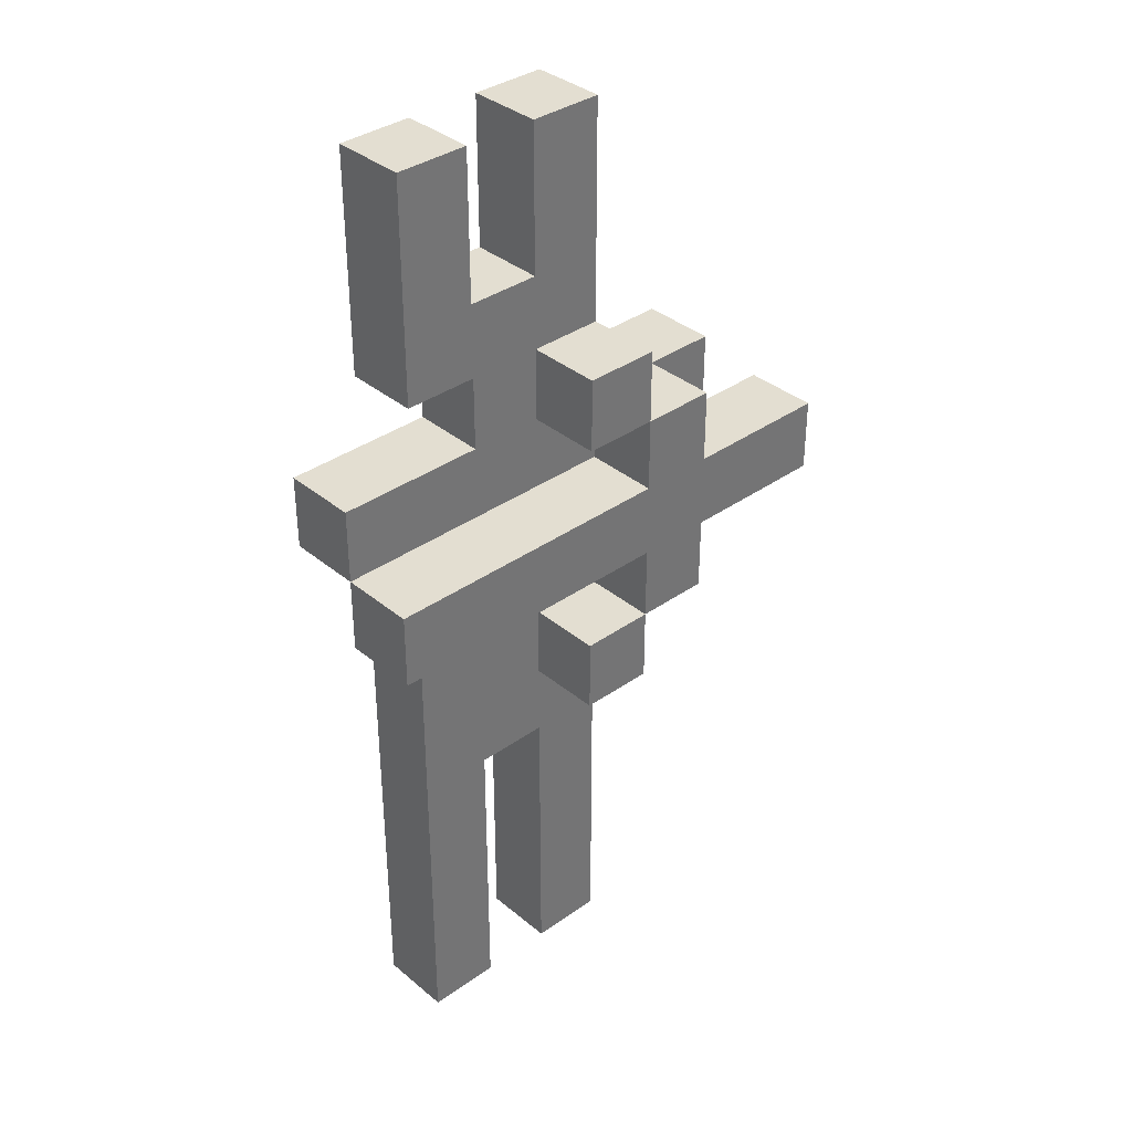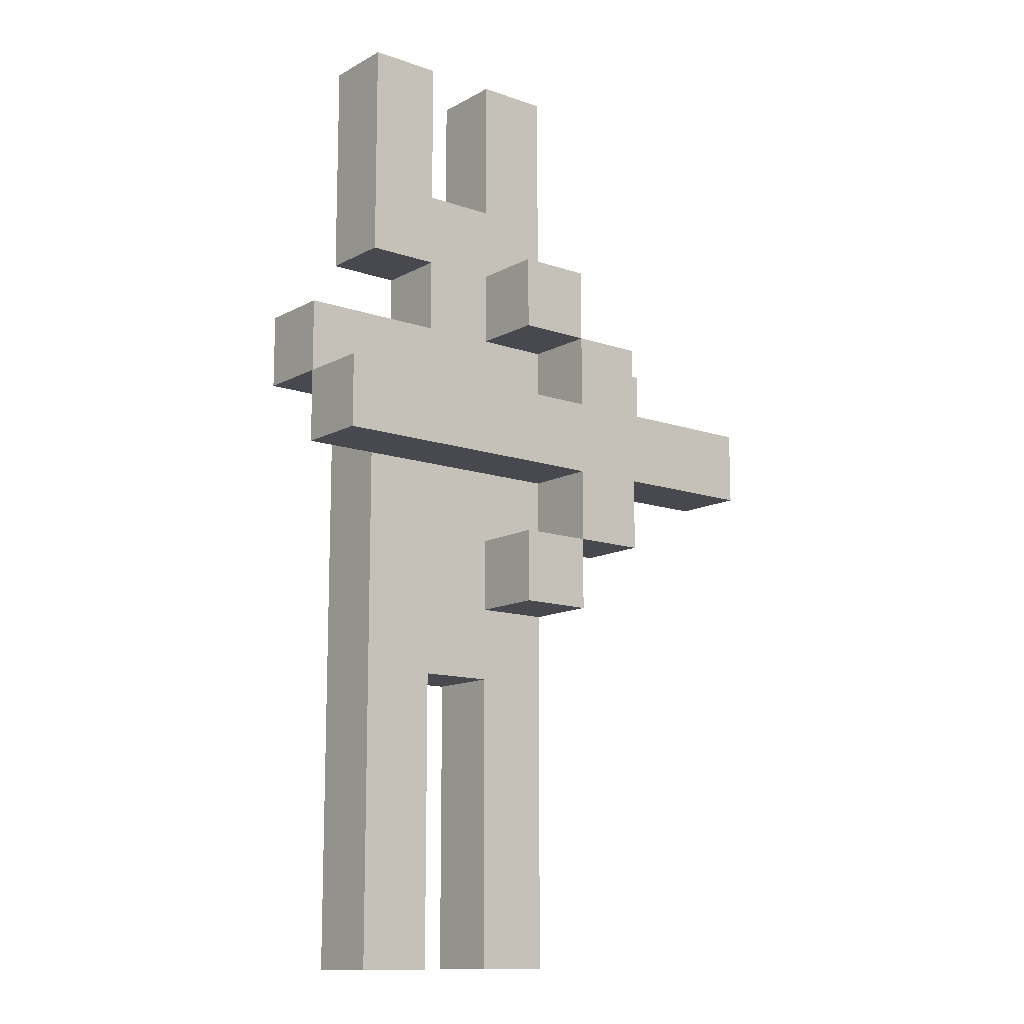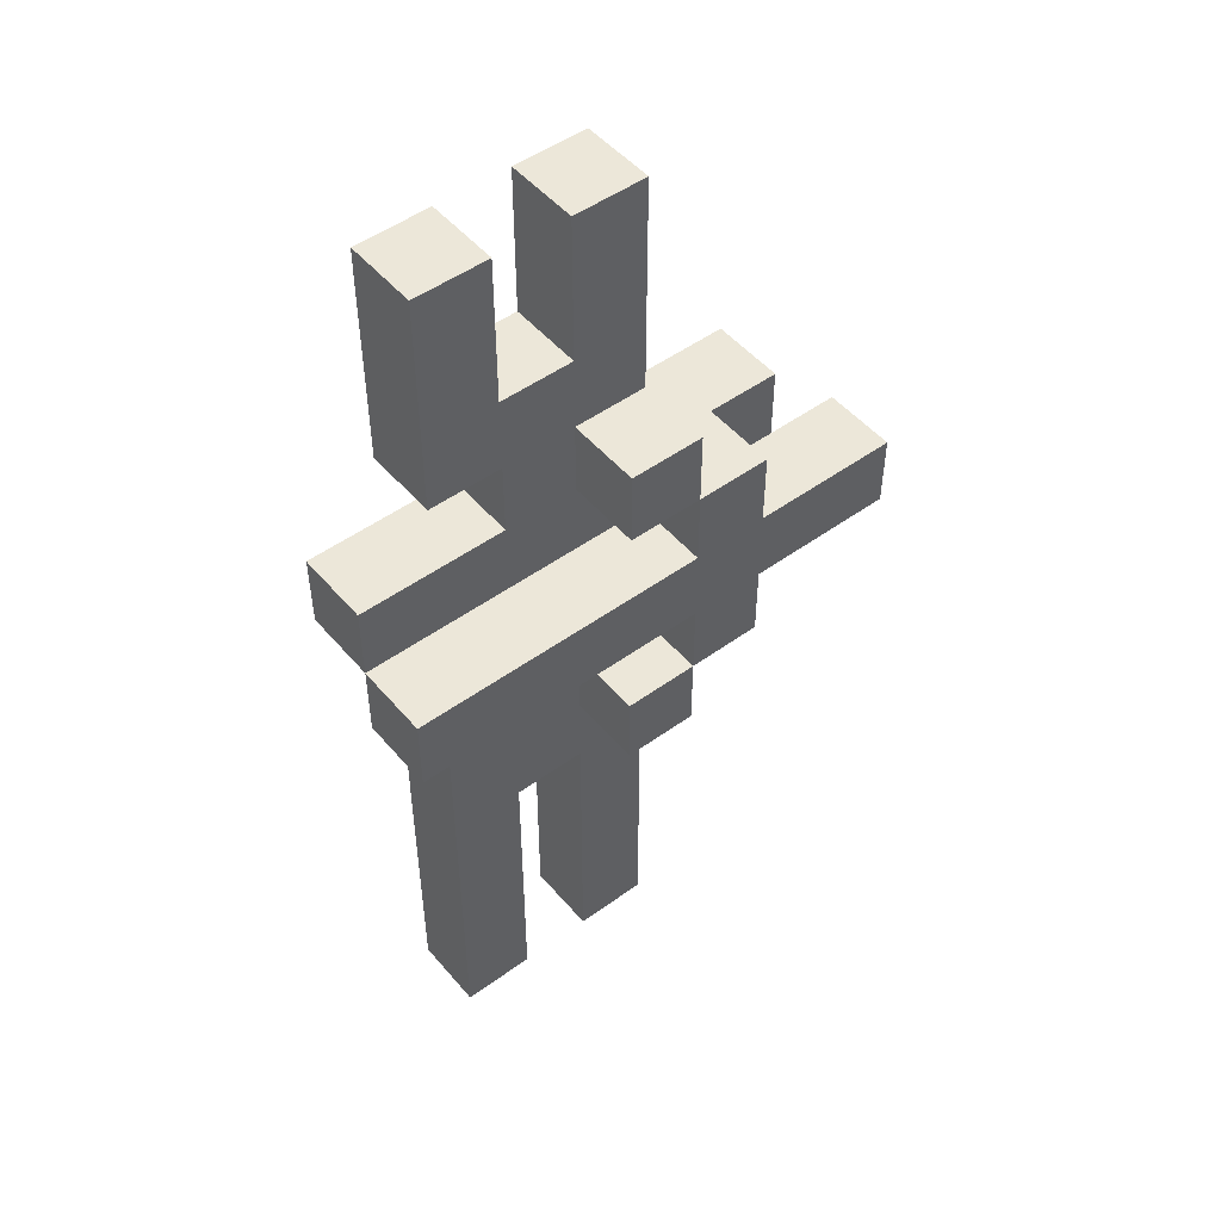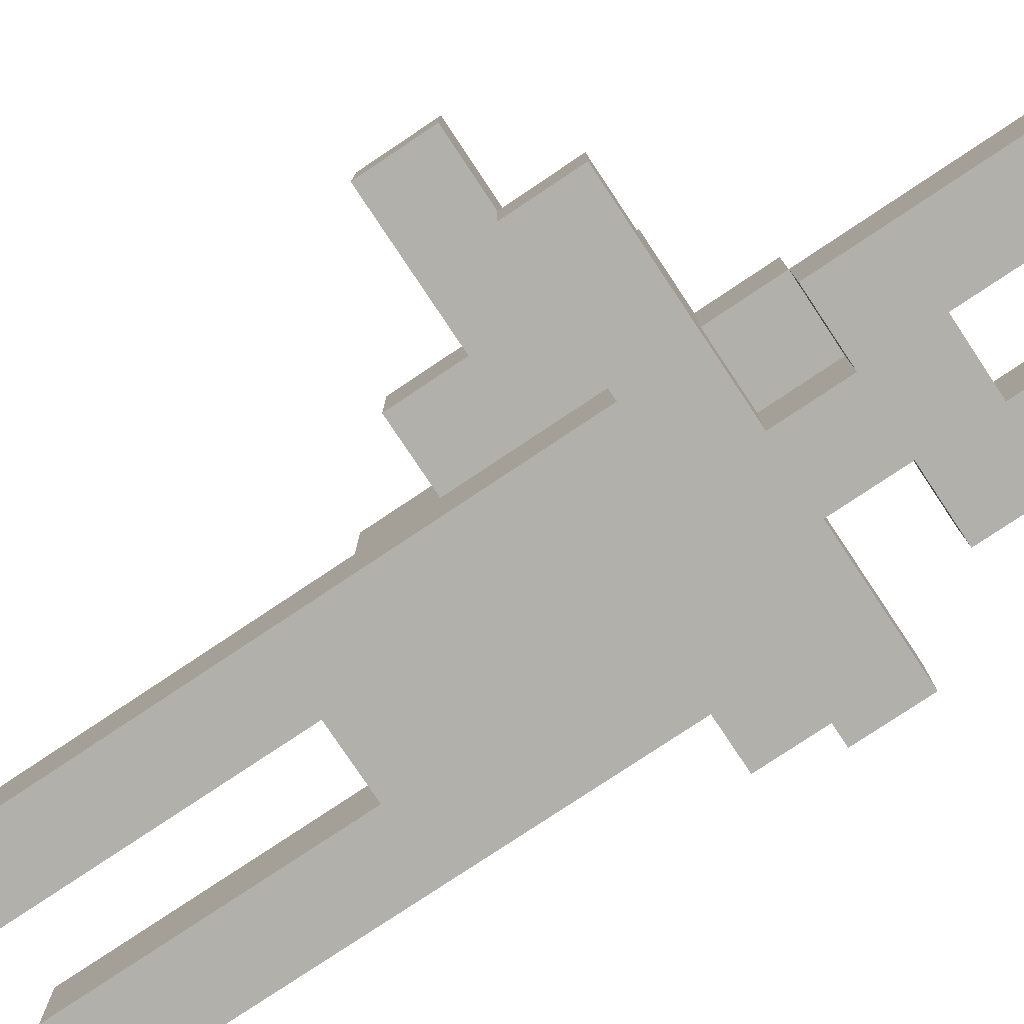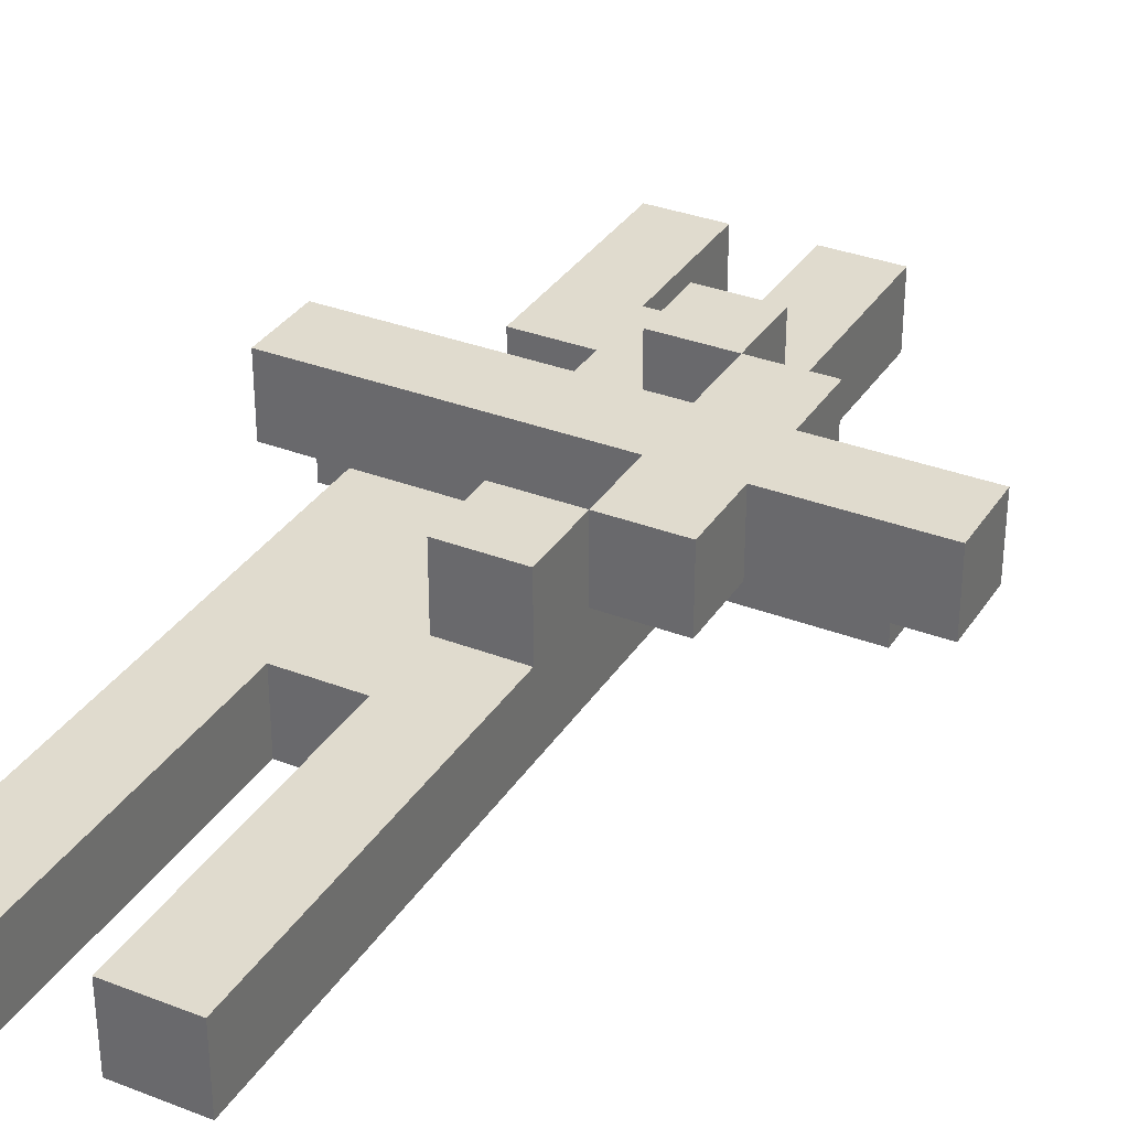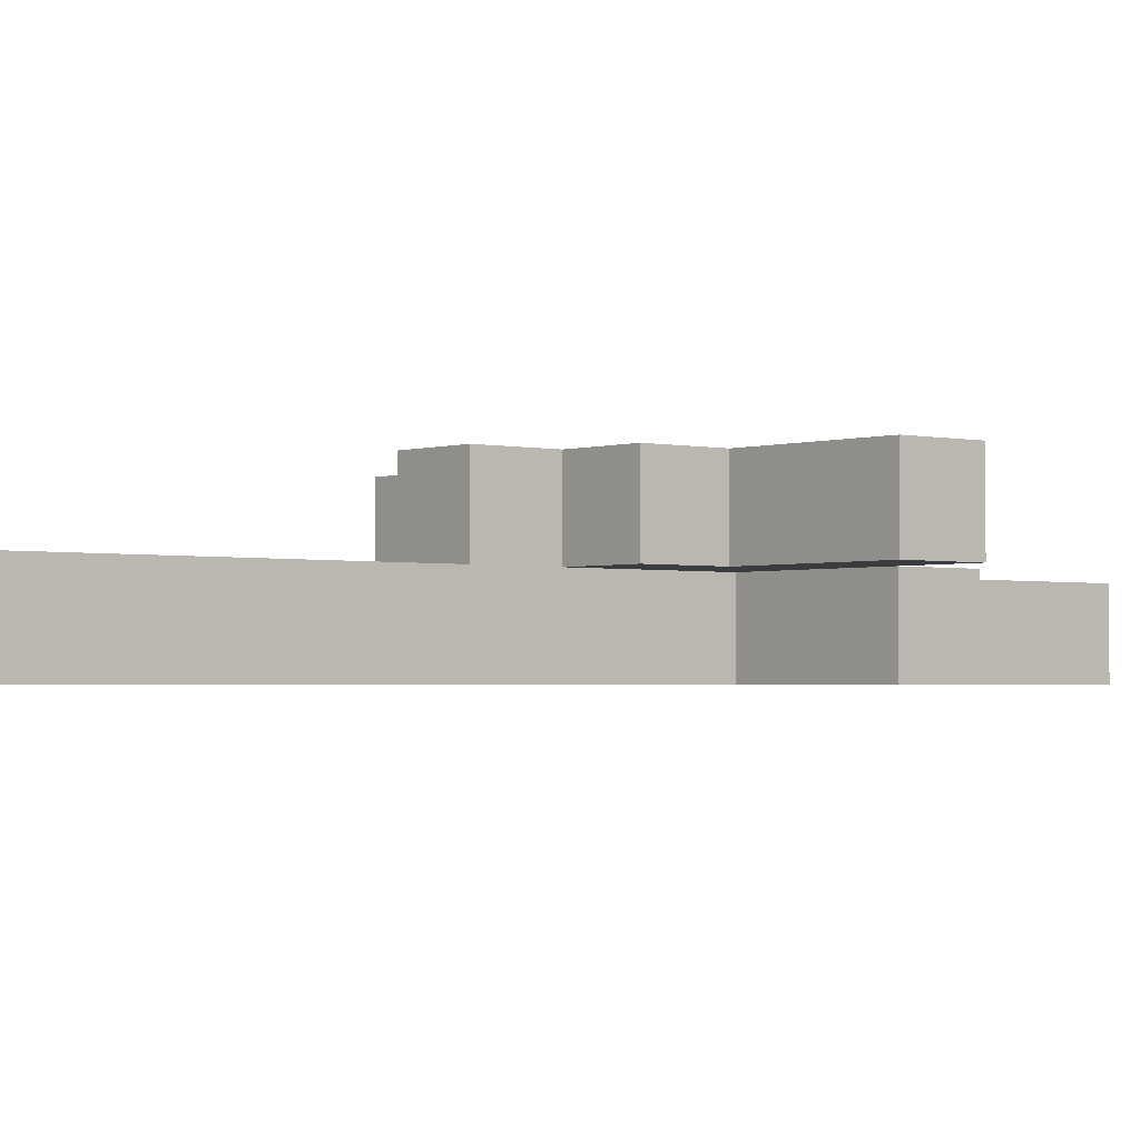
<metadata>
{"format":"obj","ext":"obj","renderer":"f3d","projection":"perspective","resolution":1024,"background":"white","views":[{"elev":36.1,"azim":-42.8,"up":"+Y"},{"elev":-12.6,"azim":-38.8,"up":"+Y"},{"elev":49.8,"azim":-38.6,"up":"+Y"},{"elev":-78.5,"azim":123.7,"up":"+Z"},{"elev":33.4,"azim":27.9,"up":"+Z"},{"elev":-2.0,"azim":50.0,"up":"+Z"}]}
</metadata>
<code>
v -3.5 7 1
v -3.5 7 -0
v -3.5 8 1
v -3.5 8 -0
v -3.5 8 -1
v -3.5 9 -0
v -3.5 9 -1
f -5 -6 -7
f -4 -6 -5
f -2 -3 -4
f -1 -3 -2
v -2.5 0 -0
v -2.5 0 -1
v -2.5 7 -0
v -2.5 7 -1
v -2.5 8 -0
v -2.5 8 -1
v -2.5 10 -0
v -2.5 10 -1
v -2.5 13 -0
v -2.5 13 -1
f -8 -9 -10
f -7 -9 -8
f -6 -7 -8
f -5 -7 -6
f -2 -3 -4
f -1 -3 -2
v -1.5 9 -0
v -1.5 9 -1
v -1.5 10 -0
v -1.5 10 -1
f -2 -3 -4
f -1 -3 -2
v -0.5 0 -0
v -0.5 0 -1
v -0.5 4 -0
v -0.5 4 -1
v -0.5 5 1
v -0.5 5 -0
v -0.5 6 1
v -0.5 6 -0
v -0.5 9 1
v -0.5 9 -0
v -0.5 10 1
v -0.5 10 -0
v -0.5 11 -0
v -0.5 11 -1
v -0.5 13 -0
v -0.5 13 -1
f -14 -15 -16
f -13 -15 -14
f -10 -11 -12
f -9 -11 -10
f -6 -7 -8
f -5 -7 -6
f -2 -3 -4
f -1 -3 -2
v 0.5 6 1
v 0.5 6 -0
v 0.5 7 1
v 0.5 7 -0
v 0.5 8 1
v 0.5 8 -0
v 0.5 9 1
v 0.5 9 -0
f -6 -7 -8
f -5 -7 -6
f -2 -3 -4
f -1 -3 -2
v -1.5 0 -0
v -1.5 0 -1
v -1.5 4 -0
v -1.5 4 -1
v -1.5 11 -0
v -1.5 11 -1
v -1.5 13 -0
v -1.5 13 -1
f -8 -7 -6
f -6 -7 -5
f -4 -3 -2
f -2 -3 -1
v -0.5 9 -0
v -0.5 9 -1
v -0.5 10 -0
v -0.5 10 -1
f -4 -3 -2
f -2 -3 -1
v 0.5 0 -0
v 0.5 0 -1
v 0.5 5 1
v 0.5 5 -0
v 0.5 6 1
v 0.5 6 -0
v 0.5 7 -0
v 0.5 7 -1
v 0.5 8 -0
v 0.5 8 -1
v 0.5 9 1
v 0.5 9 -0
v 0.5 10 1
v 0.5 10 -0
v 0.5 10 -1
v 0.5 13 -0
v 0.5 13 -1
f -17 -16 -14
f -15 -14 -13
f -14 -16 -12
f -13 -14 -12
f -12 -16 -11
f -11 -16 -10
f -11 -10 -9
f -9 -10 -8
f -7 -6 -5
f -5 -6 -4
f -4 -3 -2
f -2 -3 -1
v 1.5 6 1
v 1.5 6 -0
v 1.5 7 1
v 1.5 7 -0
v 1.5 8 1
v 1.5 8 -0
v 1.5 9 1
v 1.5 9 -0
f -8 -7 -6
f -6 -7 -5
f -4 -3 -2
f -2 -3 -1
v 2.5 8 -0
v 2.5 8 -1
v 2.5 9 -0
v 2.5 9 -1
f -4 -3 -2
f -2 -3 -1
v 3.5 7 1
v 3.5 7 -0
v 3.5 8 1
v 3.5 8 -0
f -4 -3 -2
f -2 -3 -1
v -3.5 7 1
v -3.5 8 1
v -0.5 5 1
v -0.5 6 1
v -0.5 7 1
v -0.5 8 1
v -0.5 9 1
v -0.5 10 1
v 0.5 5 1
v 0.5 6 1
v 0.5 7 1
v 0.5 8 1
v 0.5 9 1
v 0.5 10 1
v 1.5 6 1
v 1.5 7 1
v 1.5 8 1
v 1.5 9 1
v 3.5 7 1
v 3.5 8 1
f -16 -19 -20
f -15 -19 -16
f -12 -17 -18
f -11 -17 -12
f -10 -15 -16
f -9 -15 -10
f -8 -13 -14
f -7 -13 -8
f -6 -10 -11
f -5 -9 -10
f -5 -10 -6
f -4 -8 -9
f -4 -9 -5
f -3 -8 -4
f -2 -4 -5
f -1 -4 -2
v -3.5 8 -0
v -3.5 9 -0
v -2.5 0 -0
v -2.5 7 -0
v -2.5 10 -0
v -2.5 13 -0
v -1.5 0 -0
v -1.5 4 -0
v -1.5 8 -0
v -1.5 9 -0
v -1.5 10 -0
v -1.5 11 -0
v -1.5 13 -0
v -0.5 0 -0
v -0.5 4 -0
v -0.5 5 -0
v -0.5 6 -0
v -0.5 7 -0
v -0.5 8 -0
v -0.5 9 -0
v -0.5 10 -0
v -0.5 11 -0
v -0.5 13 -0
v 0.5 0 -0
v 0.5 5 -0
v 0.5 6 -0
v 0.5 7 -0
v 0.5 8 -0
v 0.5 9 -0
v 0.5 10 -0
v 0.5 13 -0
v 1.5 8 -0
v 1.5 9 -0
v 2.5 8 -0
v 2.5 9 -0
f -29 -32 -33
f -28 -32 -29
f -27 -34 -35
f -26 -34 -27
f -25 -30 -31
f -24 -30 -25
f -23 -30 -24
f -21 -32 -28
f -20 -32 -21
f -19 -32 -20
f -18 -32 -19
f -17 -26 -27
f -16 -24 -25
f -16 -26 -17
f -16 -25 -26
f -15 -24 -16
f -14 -24 -15
f -12 -21 -22
f -12 -20 -21
f -11 -20 -12
f -10 -18 -19
f -9 -18 -10
f -8 -16 -17
f -7 -16 -8
f -6 -13 -14
f -6 -14 -15
f -5 -13 -6
f -2 -3 -4
f -1 -3 -2
v -3.5 7 -0
v -3.5 8 -0
v -2.5 7 -0
v -2.5 8 -0
v -0.5 9 -0
v -0.5 10 -0
v 0.5 6 -0
v 0.5 7 -0
v 0.5 8 -0
v 0.5 9 -0
v 0.5 10 -0
v 1.5 6 -0
v 1.5 7 -0
v 2.5 8 -0
v 3.5 7 -0
v 3.5 8 -0
f -16 -15 -14
f -14 -15 -13
f -12 -11 -7
f -7 -11 -6
f -10 -9 -5
f -9 -8 -4
f -5 -9 -4
f -4 -8 -3
f -4 -3 -2
f -2 -3 -1
v -3.5 8 -1
v -3.5 9 -1
v -2.5 0 -1
v -2.5 7 -1
v -2.5 8 -1
v -2.5 10 -1
v -2.5 13 -1
v -1.5 0 -1
v -1.5 4 -1
v -1.5 8 -1
v -1.5 9 -1
v -1.5 10 -1
v -1.5 11 -1
v -1.5 13 -1
v -0.5 0 -1
v -0.5 4 -1
v -0.5 8 -1
v -0.5 9 -1
v -0.5 10 -1
v -0.5 11 -1
v -0.5 13 -1
v 0.5 0 -1
v 0.5 7 -1
v 0.5 8 -1
v 0.5 10 -1
v 0.5 13 -1
v 2.5 8 -1
v 2.5 9 -1
f -28 -27 -24
f -26 -25 -21
f -21 -25 -20
f -24 -27 -19
f -25 -24 -19
f -19 -27 -18
f -23 -22 -17
f -17 -22 -16
f -16 -22 -15
f -20 -25 -13
f -19 -18 -12
f -25 -19 -12
f -17 -16 -11
f -12 -18 -11
f -18 -17 -11
f -11 -16 -10
f -10 -16 -9
f -14 -13 -7
f -25 -12 -6
f -7 -13 -6
f -13 -25 -6
f -12 -11 -6
f -6 -11 -5
f -9 -8 -4
f -10 -9 -4
f -4 -8 -3
f -5 -11 -2
f -2 -11 -1
v -2.5 0 -0
v -1.5 0 -0
v -0.5 0 -0
v 0.5 0 -0
v -2.5 0 -1
v -1.5 0 -1
v -0.5 0 -1
v 0.5 0 -1
f -4 -7 -8
f -3 -7 -4
f -2 -5 -6
f -1 -5 -2
v -1.5 4 -0
v -0.5 4 -0
v -1.5 4 -1
v -0.5 4 -1
f -2 -3 -4
f -1 -3 -2
v -0.5 5 1
v 0.5 5 1
v -0.5 5 -0
v 0.5 5 -0
f -2 -3 -4
f -1 -3 -2
v 0.5 6 1
v 1.5 6 1
v 0.5 6 -0
v 1.5 6 -0
f -2 -3 -4
f -1 -3 -2
v -3.5 7 1
v -0.5 7 1
v 0.5 7 1
v 1.5 7 1
v 3.5 7 1
v -3.5 7 -0
v -2.5 7 -0
v -0.5 7 -0
v 0.5 7 -0
v 1.5 7 -0
v 3.5 7 -0
f -6 -10 -11
f -5 -10 -6
f -4 -9 -10
f -4 -10 -5
f -3 -9 -4
f -2 -7 -8
f -1 -7 -2
v -3.5 8 -0
v -2.5 8 -0
v 0.5 8 -0
v 2.5 8 -0
v -3.5 8 -1
v -2.5 8 -1
v 0.5 8 -1
v 2.5 8 -1
f -4 -7 -8
f -3 -7 -4
f -2 -5 -6
f -1 -5 -2
v -0.5 9 1
v 0.5 9 1
v -0.5 9 -0
v 0.5 9 -0
f -2 -3 -4
f -1 -3 -2
v -2.5 10 -0
v -1.5 10 -0
v -0.5 10 -0
v 0.5 10 -0
v -2.5 10 -1
v -1.5 10 -1
v -0.5 10 -1
v 0.5 10 -1
f -4 -7 -8
f -3 -7 -4
f -2 -5 -6
f -1 -5 -2
v -0.5 6 1
v 0.5 6 1
v -0.5 6 -0
v 0.5 6 -0
f -4 -3 -2
f -2 -3 -1
v -3.5 8 1
v -0.5 8 1
v 0.5 8 1
v 1.5 8 1
v 3.5 8 1
v -3.5 8 -0
v -1.5 8 -0
v -0.5 8 -0
v 0.5 8 -0
v 1.5 8 -0
v 2.5 8 -0
v 3.5 8 -0
f -12 -11 -7
f -7 -11 -6
f -11 -10 -5
f -6 -11 -5
f -5 -10 -4
f -9 -8 -3
f -3 -8 -2
f -2 -8 -1
v 0.5 9 1
v 1.5 9 1
v -3.5 9 -0
v -1.5 9 -0
v -0.5 9 -0
v 0.5 9 -0
v 1.5 9 -0
v 2.5 9 -0
v -3.5 9 -1
v -1.5 9 -1
v -0.5 9 -1
v 2.5 9 -1
f -12 -11 -7
f -7 -11 -6
f -10 -9 -4
f -4 -9 -3
f -6 -5 -2
f -8 -7 -2
f -7 -6 -2
f -2 -5 -1
v -0.5 10 1
v 0.5 10 1
v -0.5 10 -0
v 0.5 10 -0
f -4 -3 -2
f -2 -3 -1
v -1.5 11 -0
v -0.5 11 -0
v -1.5 11 -1
v -0.5 11 -1
f -4 -3 -2
f -2 -3 -1
v -2.5 13 -0
v -1.5 13 -0
v -0.5 13 -0
v 0.5 13 -0
v -2.5 13 -1
v -1.5 13 -1
v -0.5 13 -1
v 0.5 13 -1
f -8 -7 -4
f -4 -7 -3
f -6 -5 -2
f -2 -5 -1

</code>
